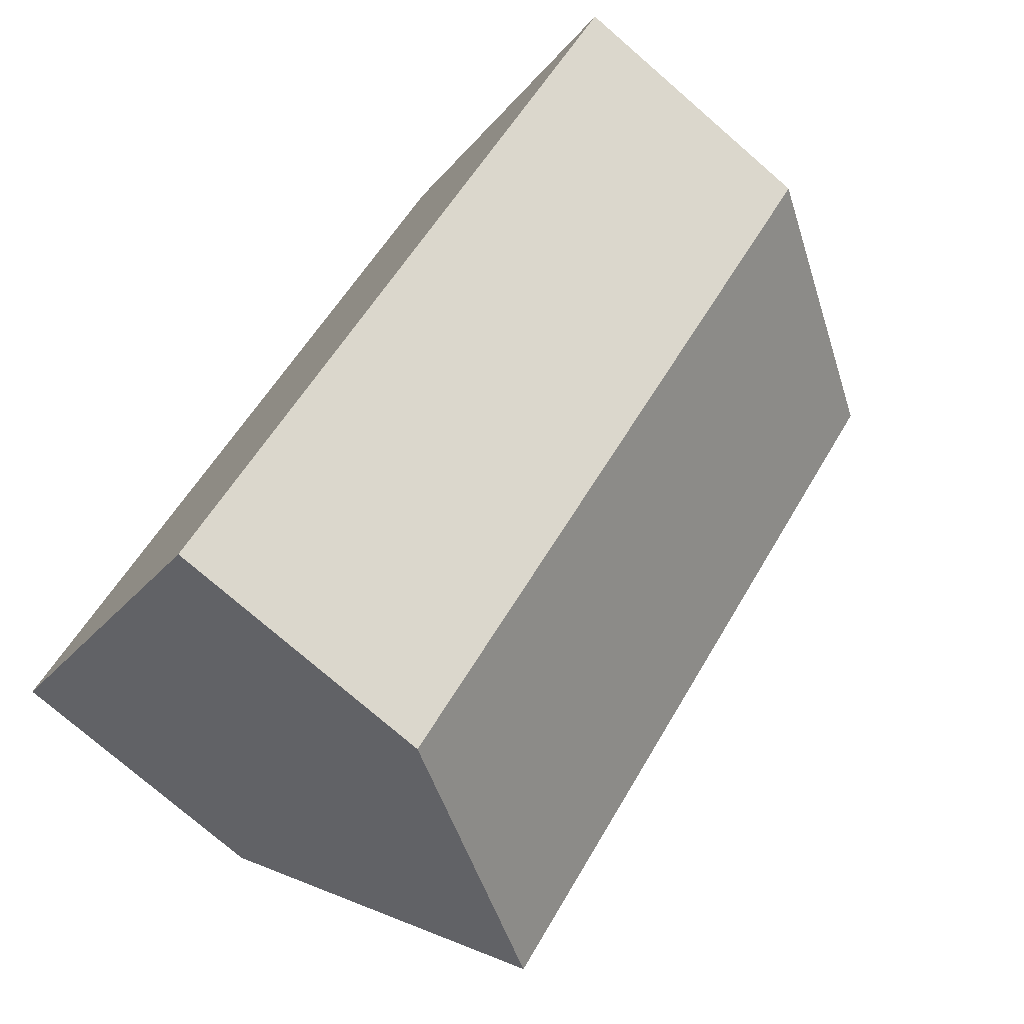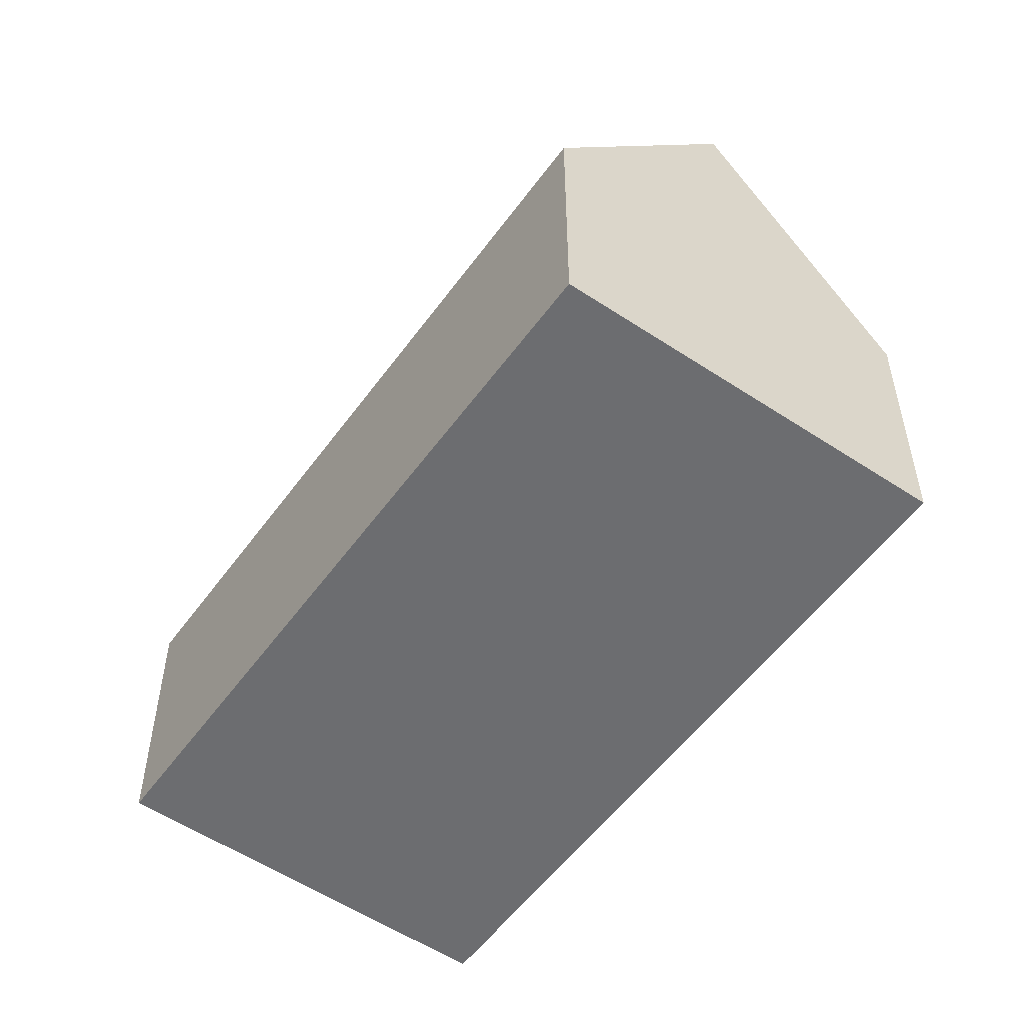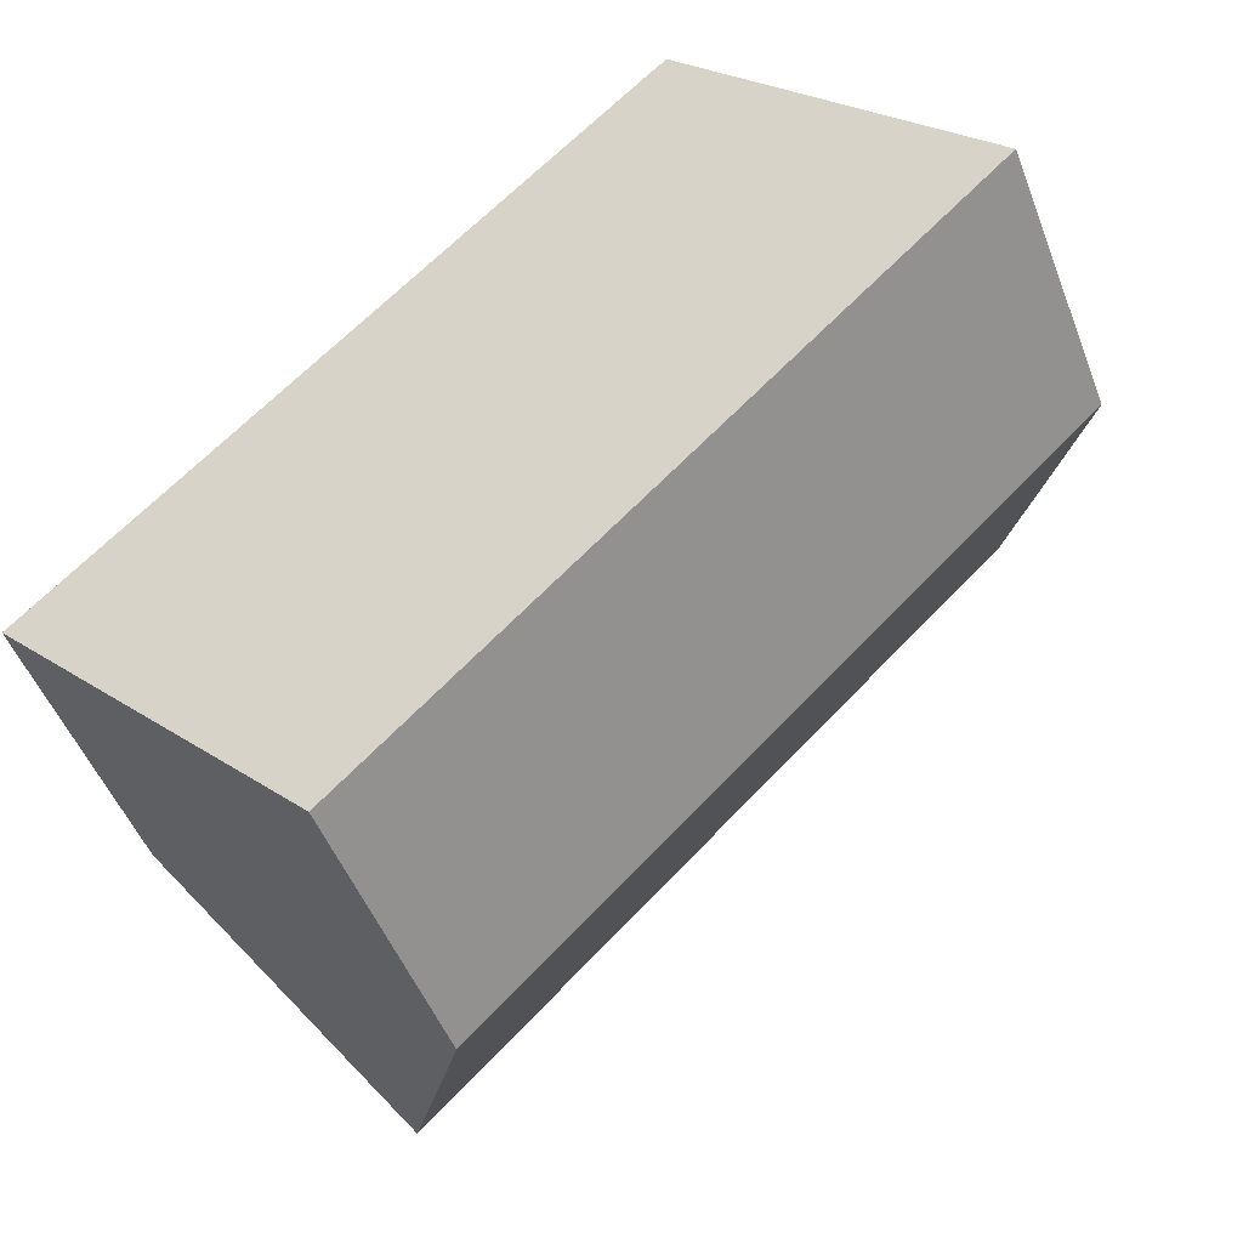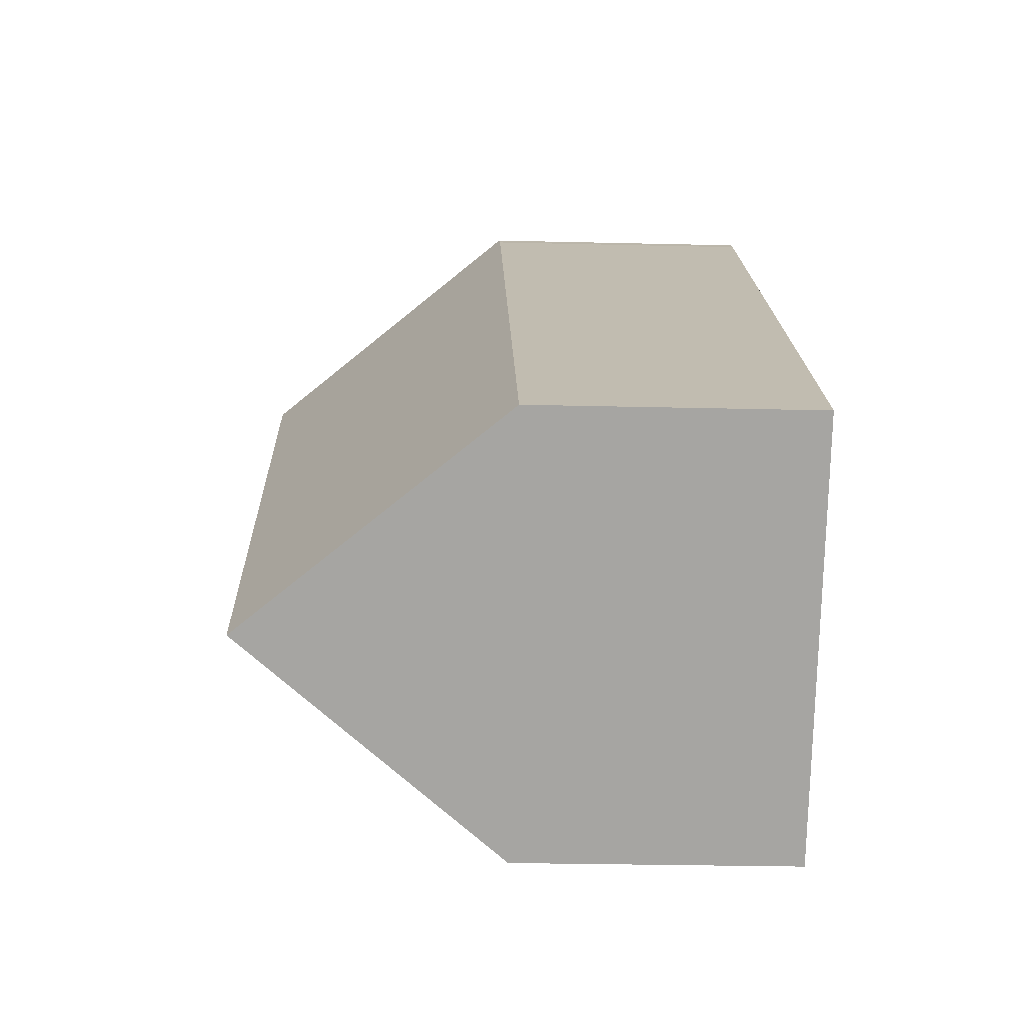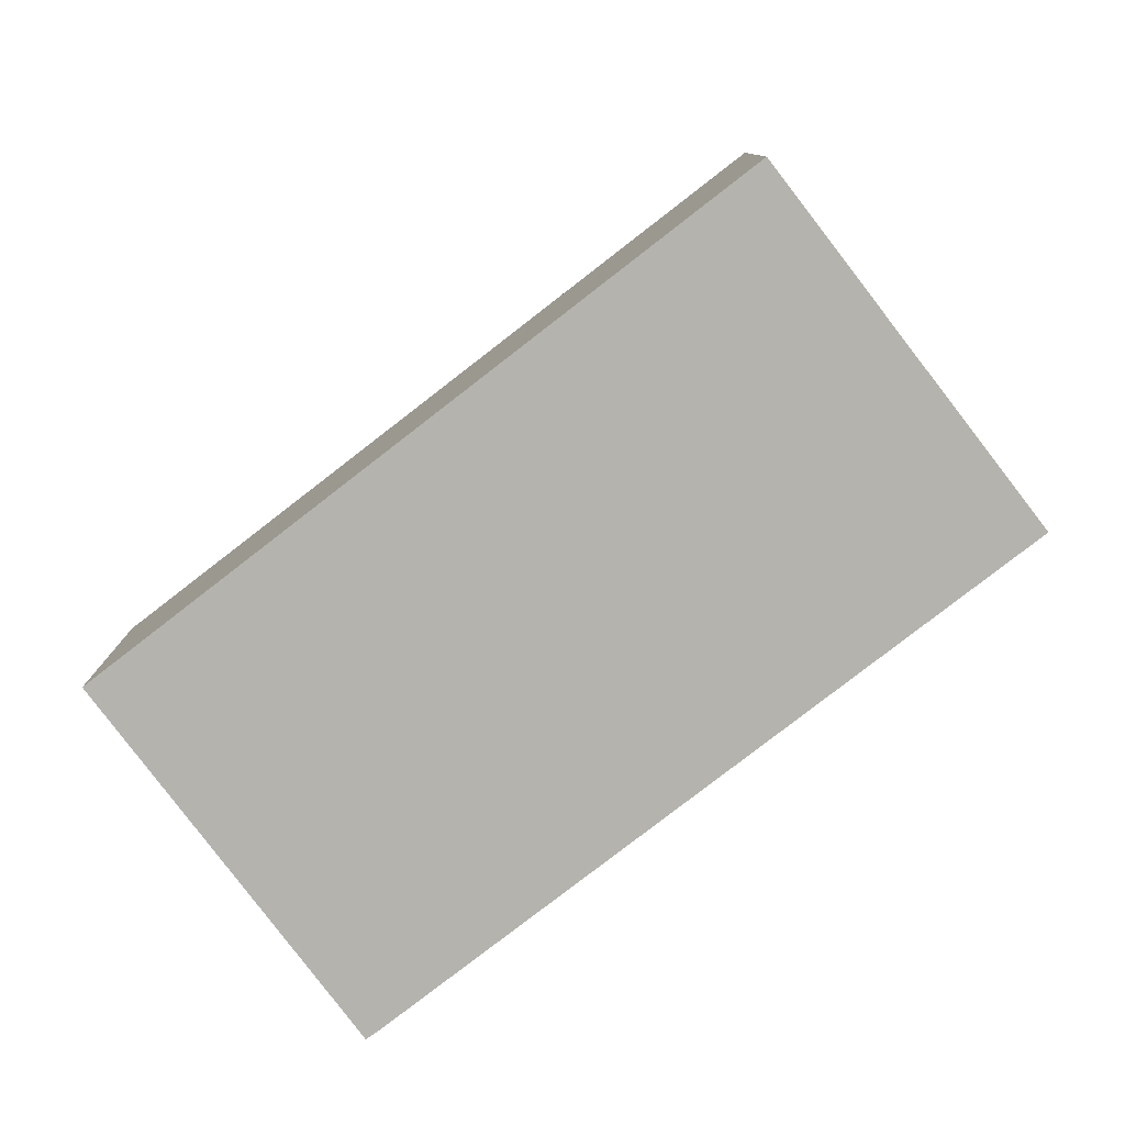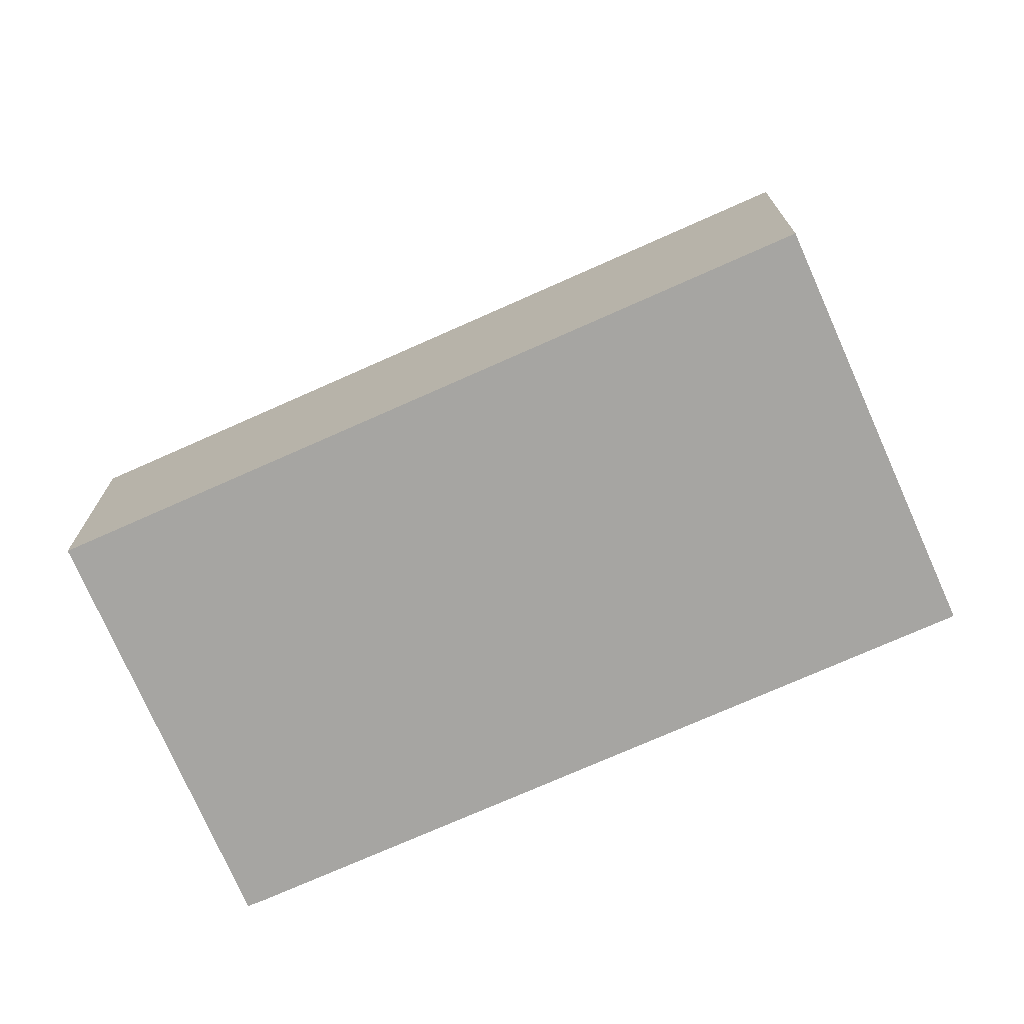
<metadata>
{"format":"obj","ext":"obj","renderer":"f3d","projection":"perspective","resolution":1024,"background":"white","views":[{"elev":-76.2,"azim":49.1,"up":"+Z"},{"elev":-54.0,"azim":-169.0,"up":"+Y"},{"elev":-48.9,"azim":20.5,"up":"+Z"},{"elev":-27.4,"azim":-92.1,"up":"+Z"},{"elev":-80.0,"azim":173.9,"up":"+Y"},{"elev":-73.6,"azim":160.2,"up":"+Y"}]}
</metadata>
<code>
v  5.621 5.126 -5.855
v  16.32 5.332 4.635
v  16.43 5.143 4.519
v  13.66 9.925 7.479
v  2.804 9.925 -2.92
v  10.89 5.149 10.44
v  0 5.149 3.153e-16
v  10.66 5.134 10.24
v  11.05 5.427 10.27
v  10.89 -6.391e-16 10.44
v  11.05 -6.286e-16 10.27
v  13.66 -4.58e-16 7.479
v  16.43 -2.767e-16 4.519
v  16.32 -2.838e-16 4.635
v  5.621 3.585e-16 -5.855
v  2.804 1.788e-16 -2.92
v  0 0 0
v  10.66 -6.269e-16 10.24
g defaultobject
f 1 2 3
f 2 1 4
f 4 1 5
f 6 7 8
f 7 6 9
f 7 9 5
f 5 9 4
f 9 2 4
f 2 9 6
f 2 6 10
f 2 10 11
f 2 11 12
f 2 12 3
f 3 12 13
f 13 12 14
f 13 1 3
f 1 13 15
f 1 7 5
f 7 1 15
f 7 15 16
f 7 16 17
f 8 10 6
f 10 8 18
f 17 8 7
f 8 17 18
f 13 16 15
f 16 13 14
f 16 14 12
f 16 12 17
f 17 12 11
f 17 11 10
f 17 10 18

</code>
